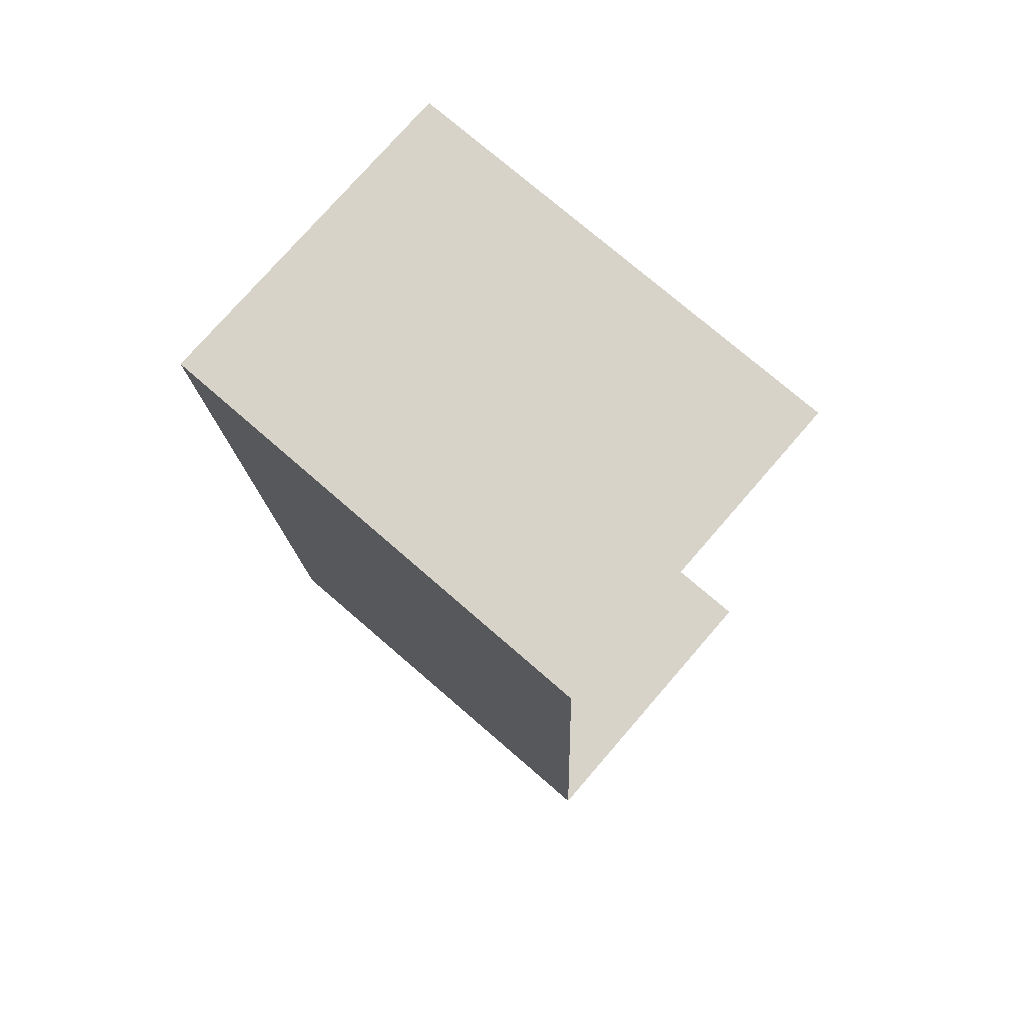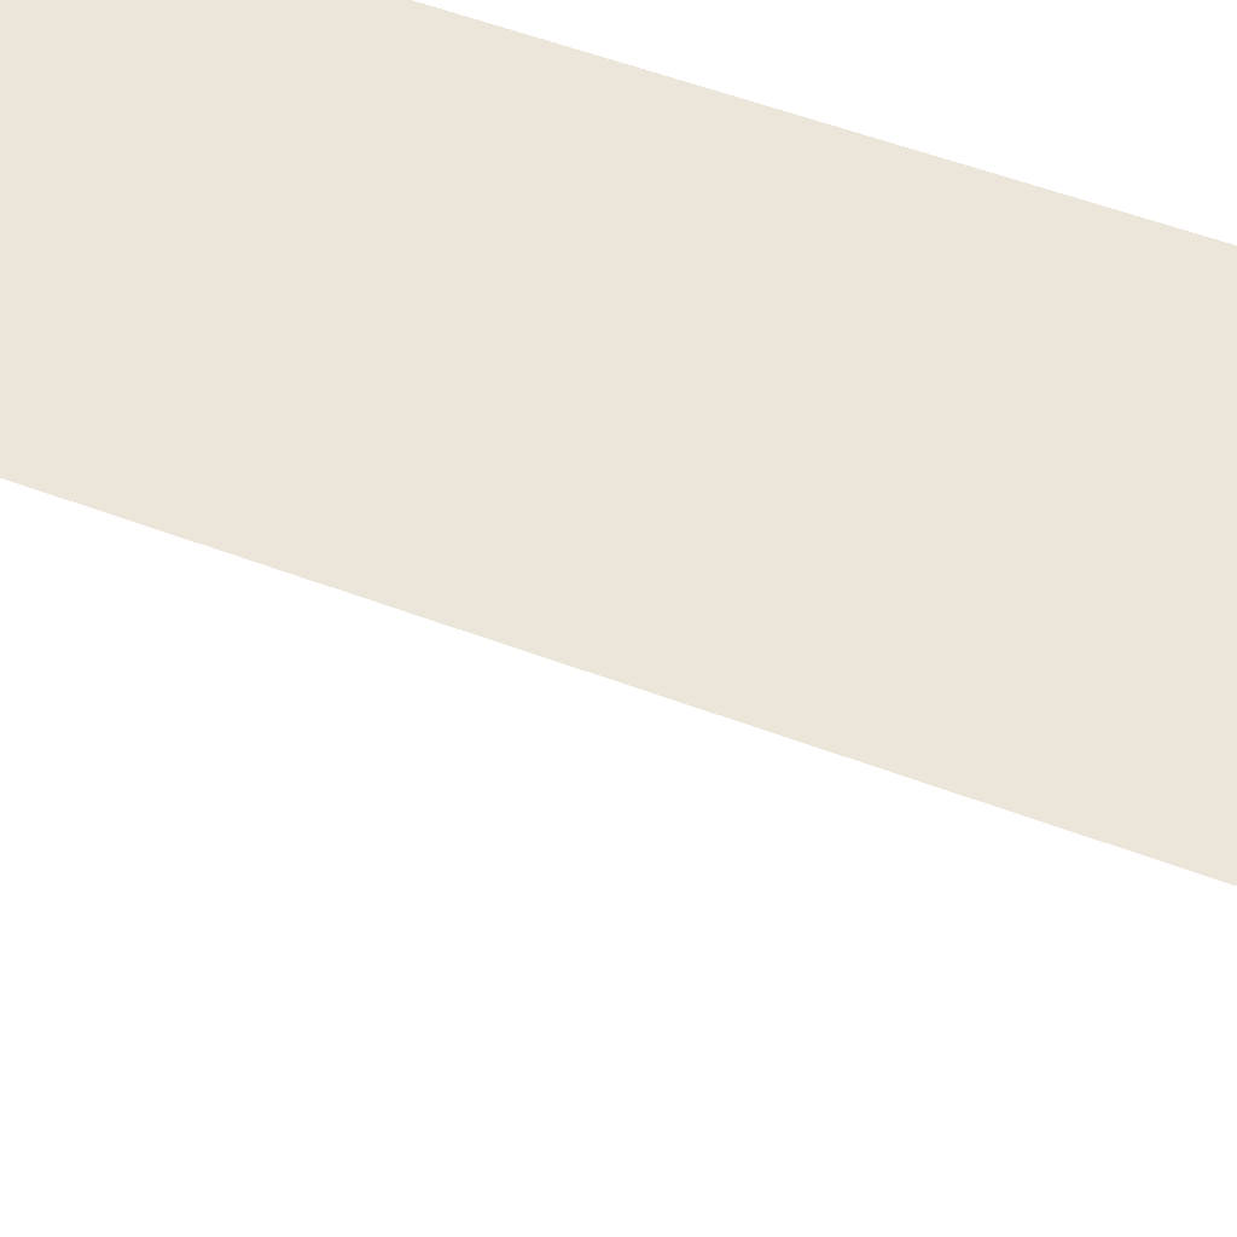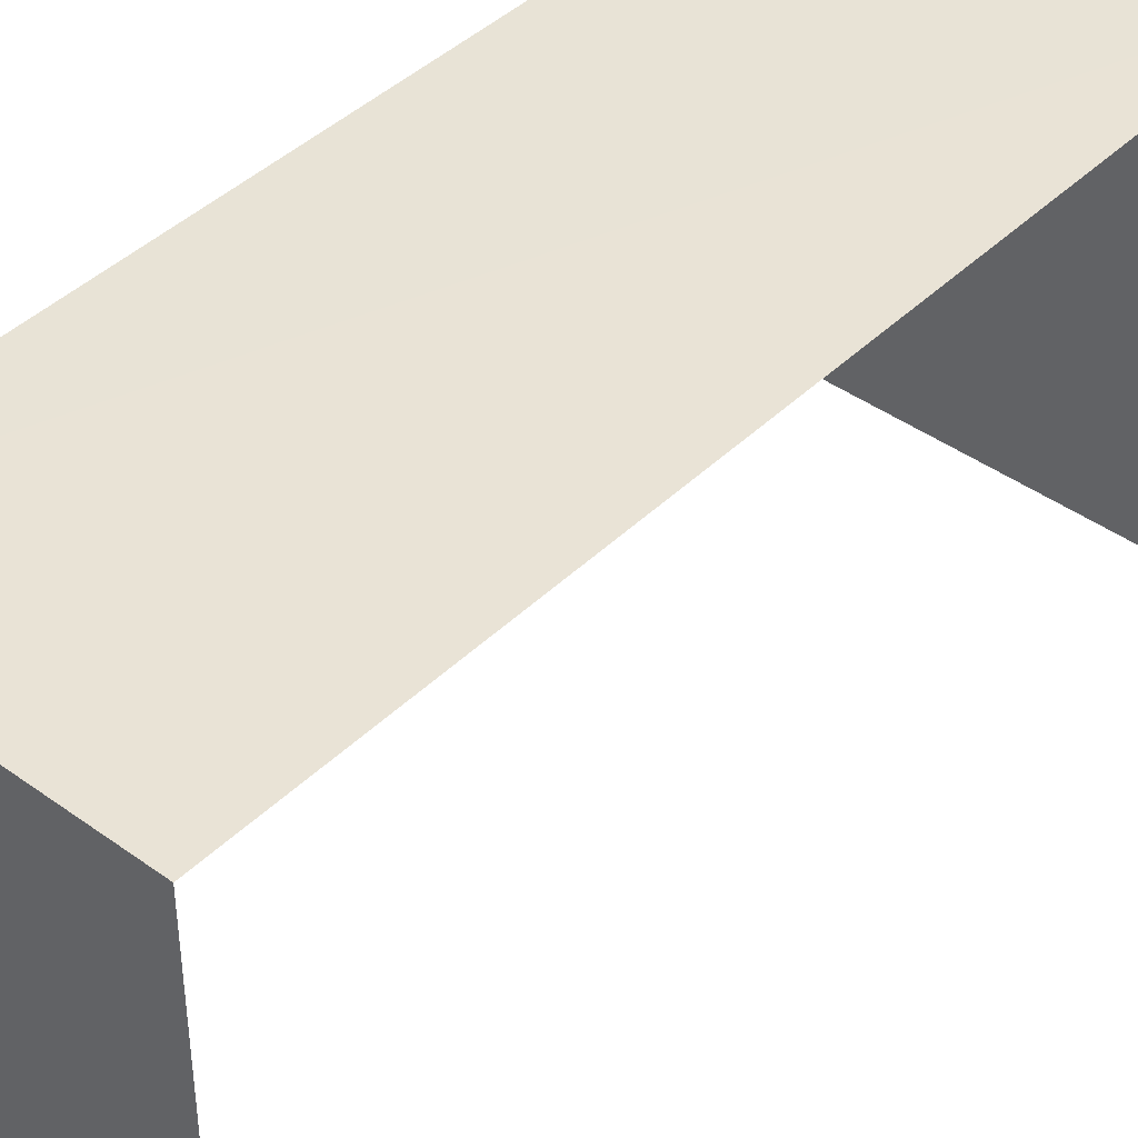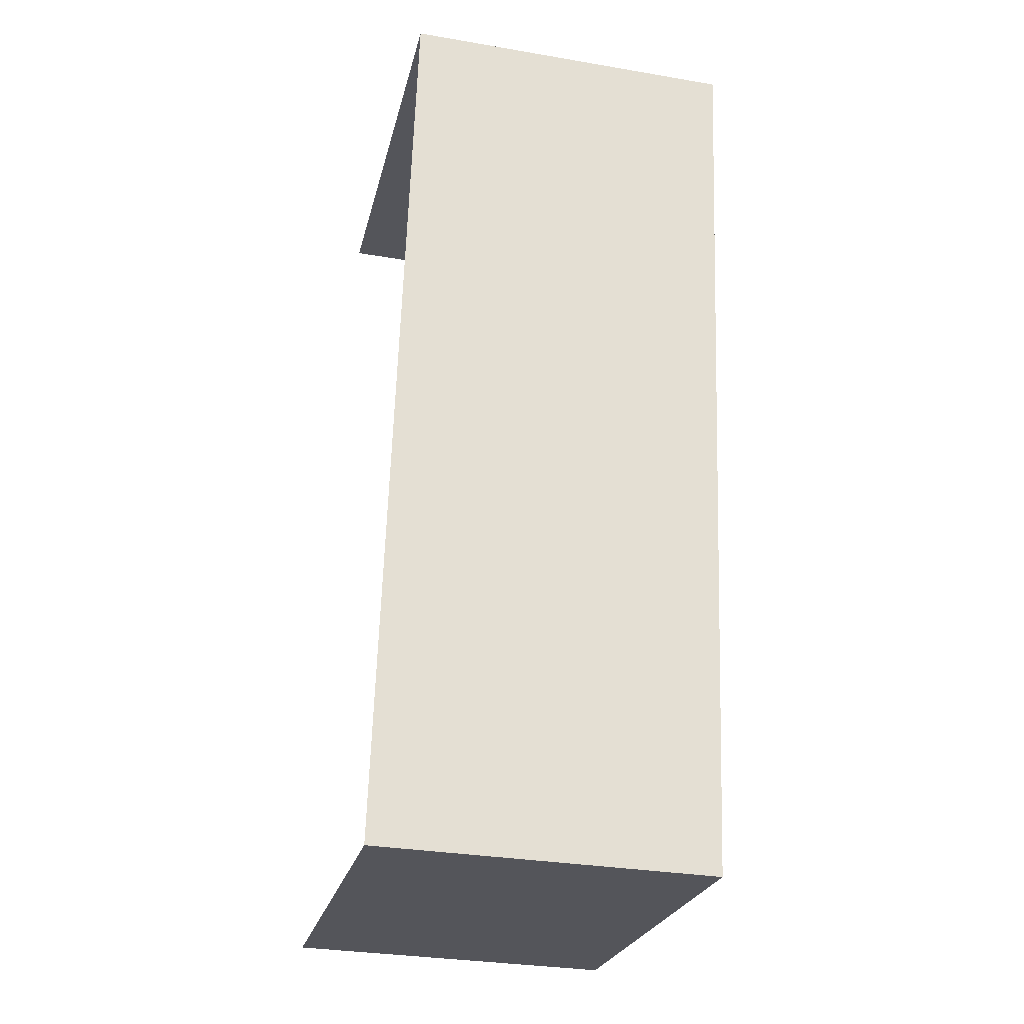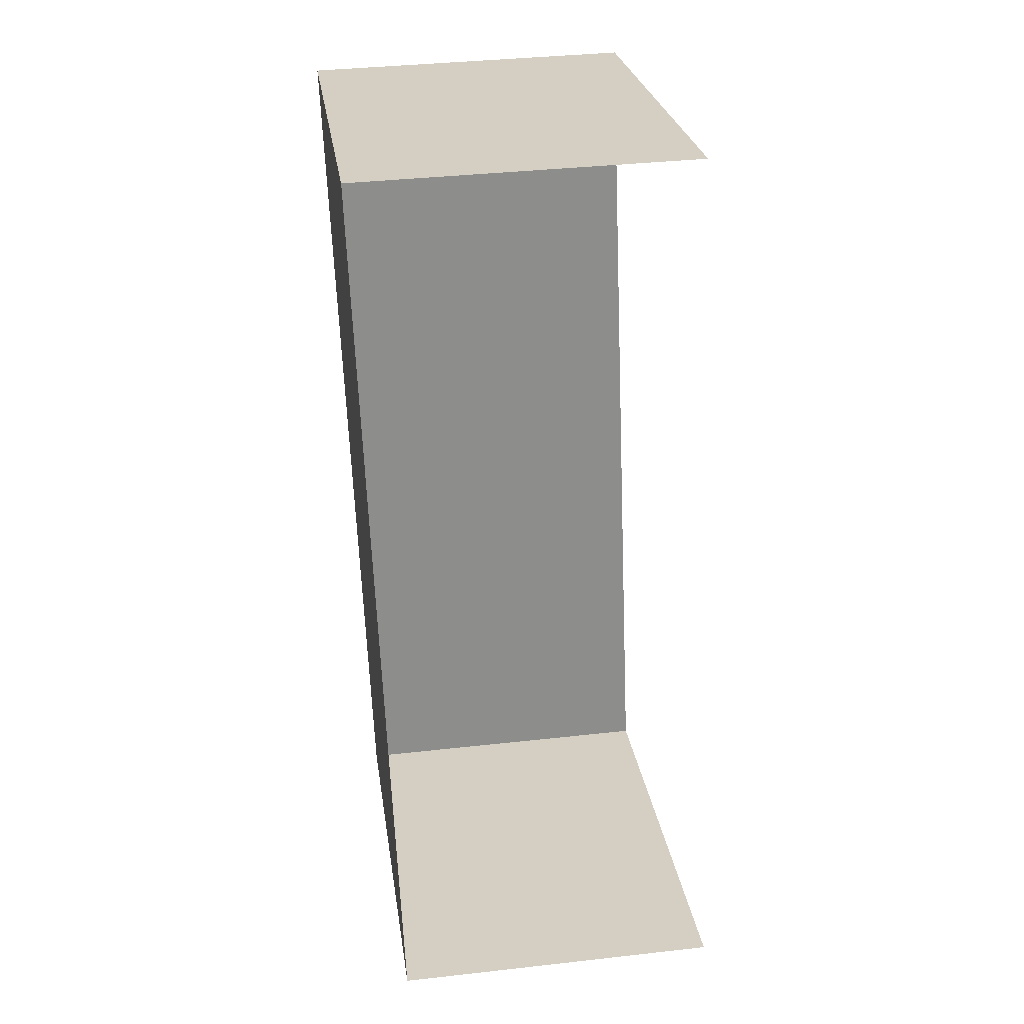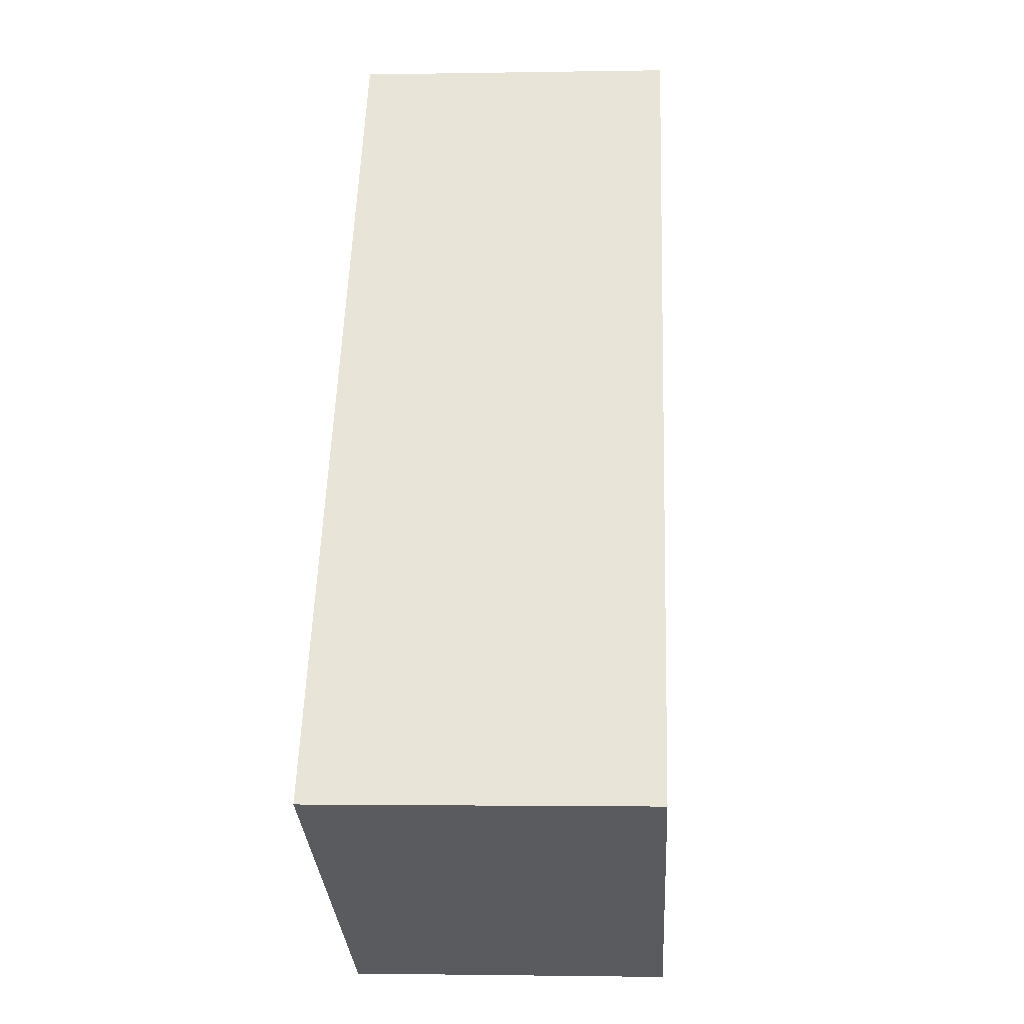
<metadata>
{"format":"obj","ext":"obj","renderer":"f3d","projection":"perspective","resolution":1024,"background":"white","views":[{"elev":74.1,"azim":131.0,"up":"+Y"},{"elev":56.8,"azim":-71.1,"up":"+Z"},{"elev":42.1,"azim":-141.2,"up":"+Z"},{"elev":-24.6,"azim":-13.0,"up":"+Y"},{"elev":25.8,"azim":172.1,"up":"+Y"},{"elev":-32.5,"azim":3.0,"up":"+Y"}]}
</metadata>
<code>
v -3.733e+05 -1.052e+05 22.78
v -3.733e+05 -1.052e+05 22.78
v -3.733e+05 -1.052e+05 22.78
v -3.733e+05 -1.052e+05 22.78
v -3.733e+05 -1.052e+05 25.72
v -3.733e+05 -1.052e+05 25.73
v -3.733e+05 -1.052e+05 25.73
v -3.733e+05 -1.052e+05 25.72
f 1 2 3
f 1 4 2
f 6 4 1
f 6 8 4
f 5 6 7
f 5 8 6
f 6 1 3
f 7 6 3
f 7 3 2
f 5 7 2
f 8 2 4
f 8 5 2

</code>
